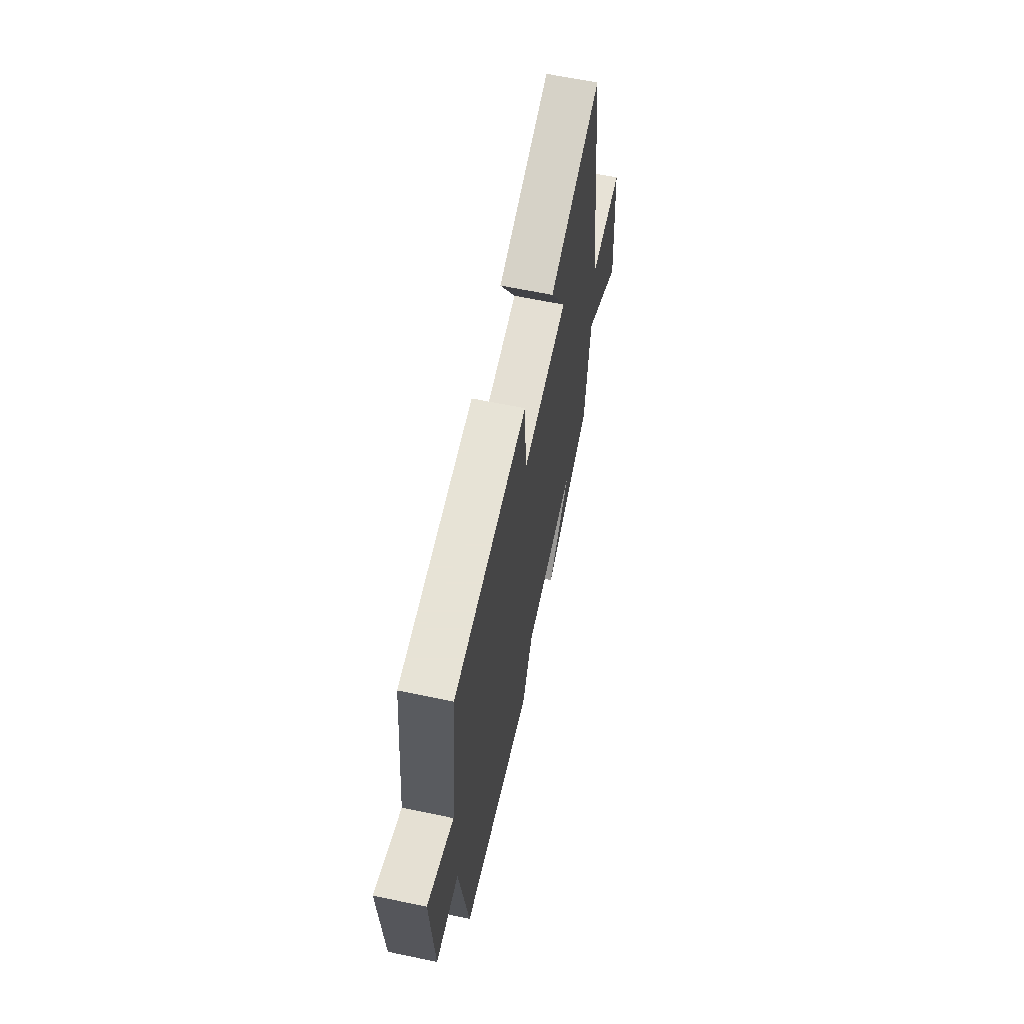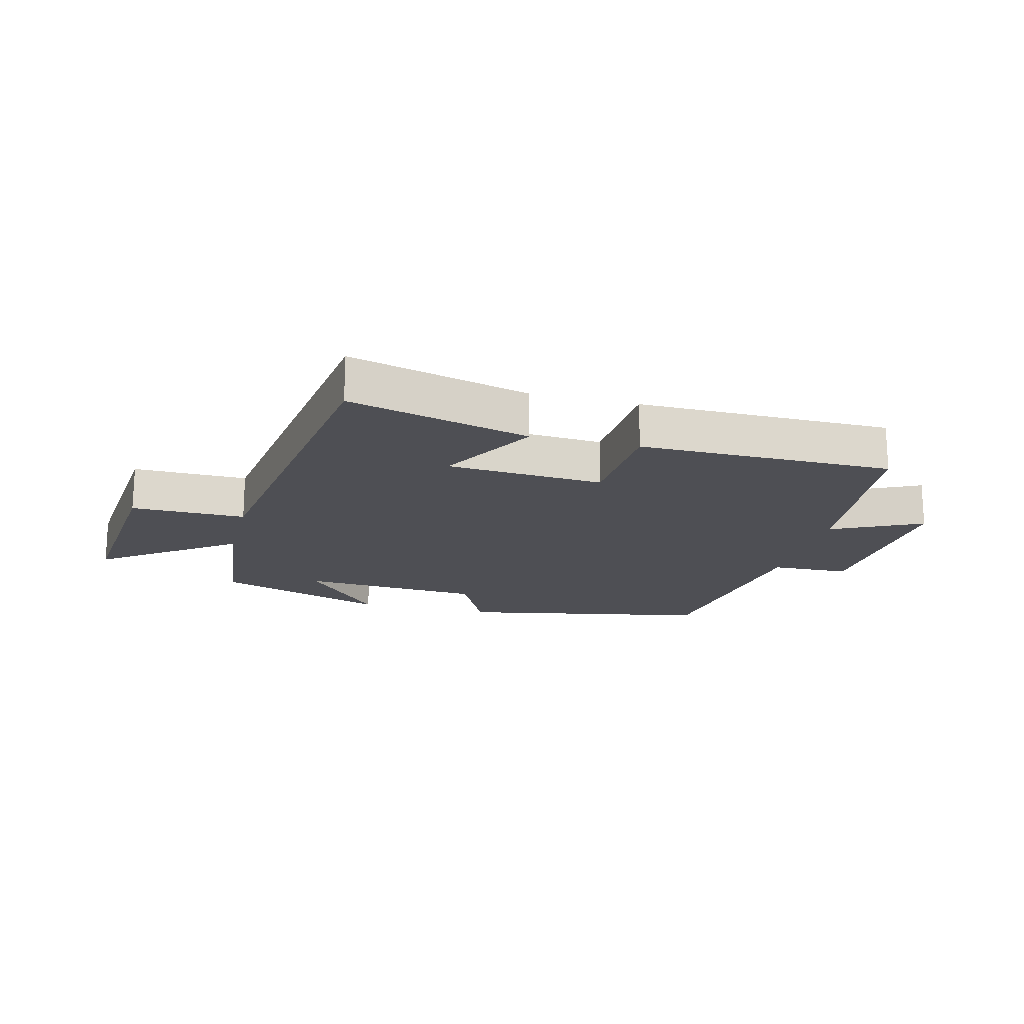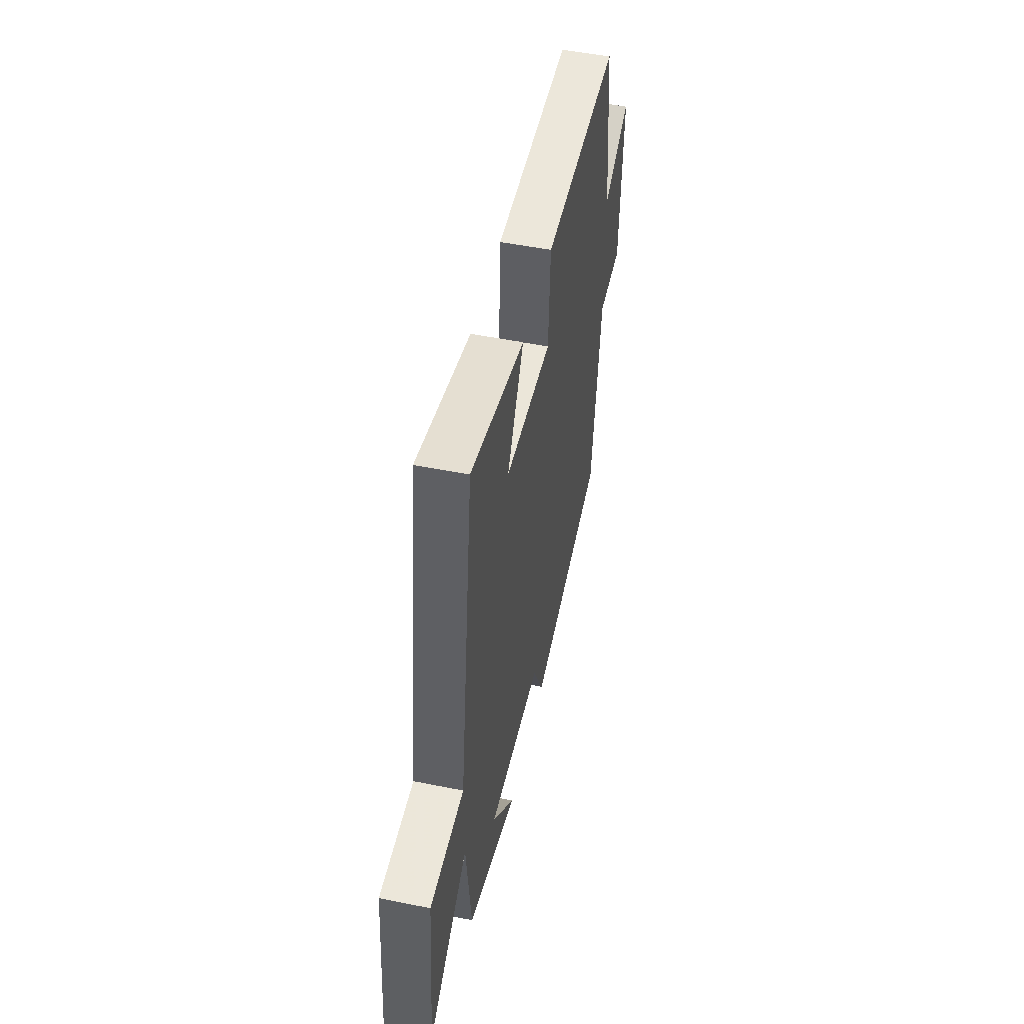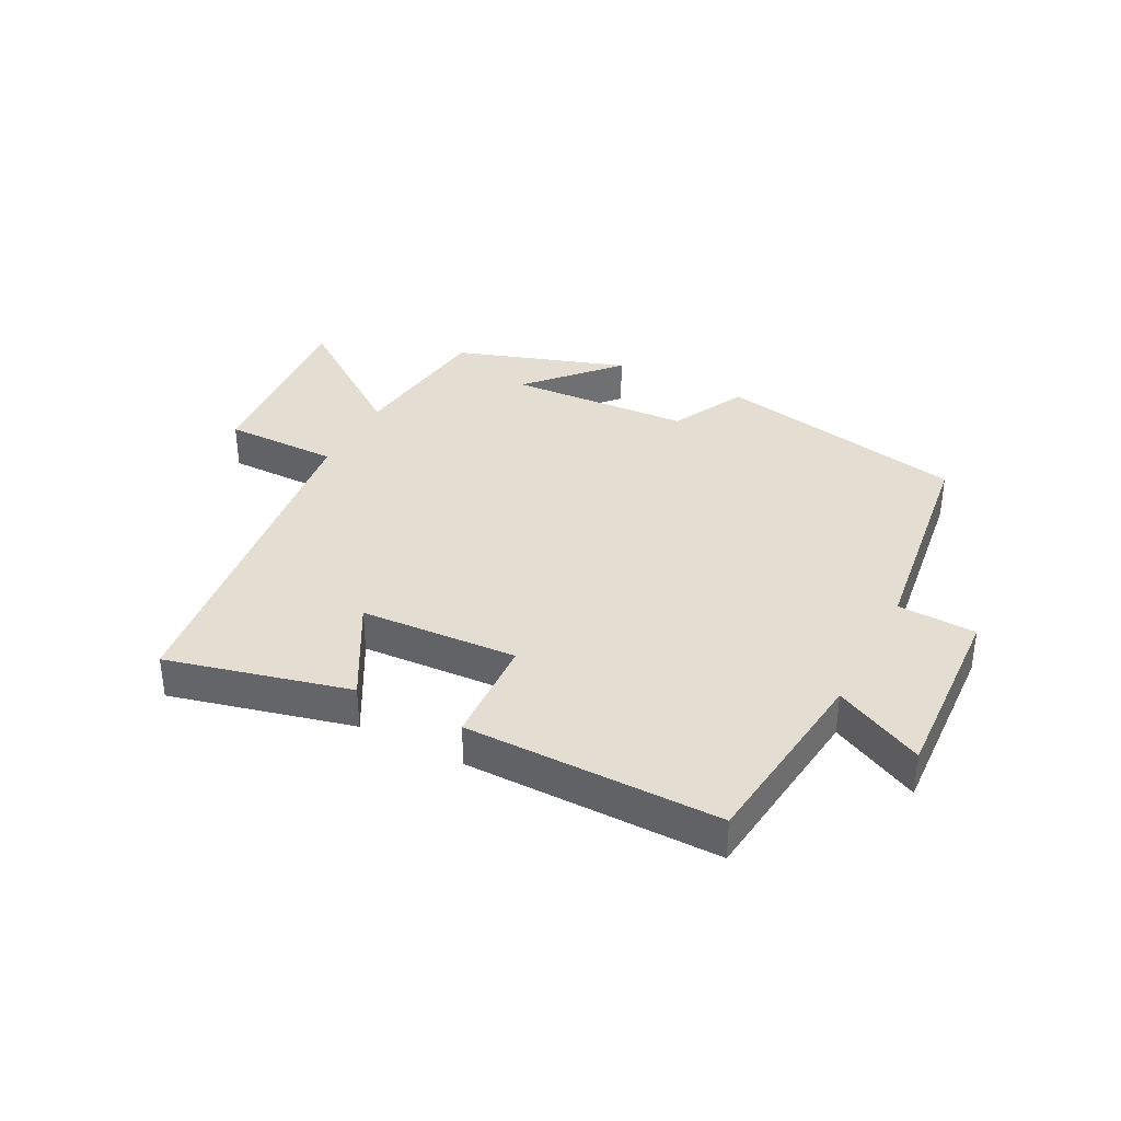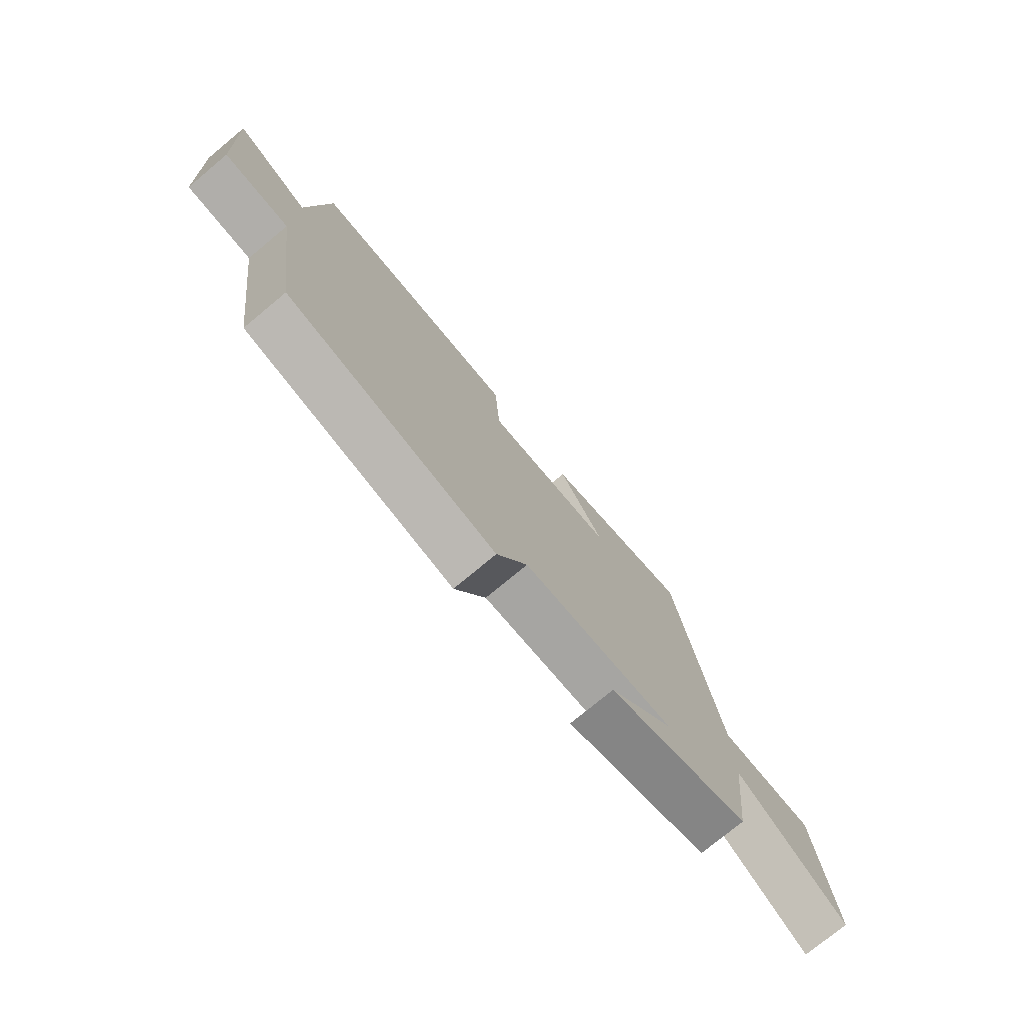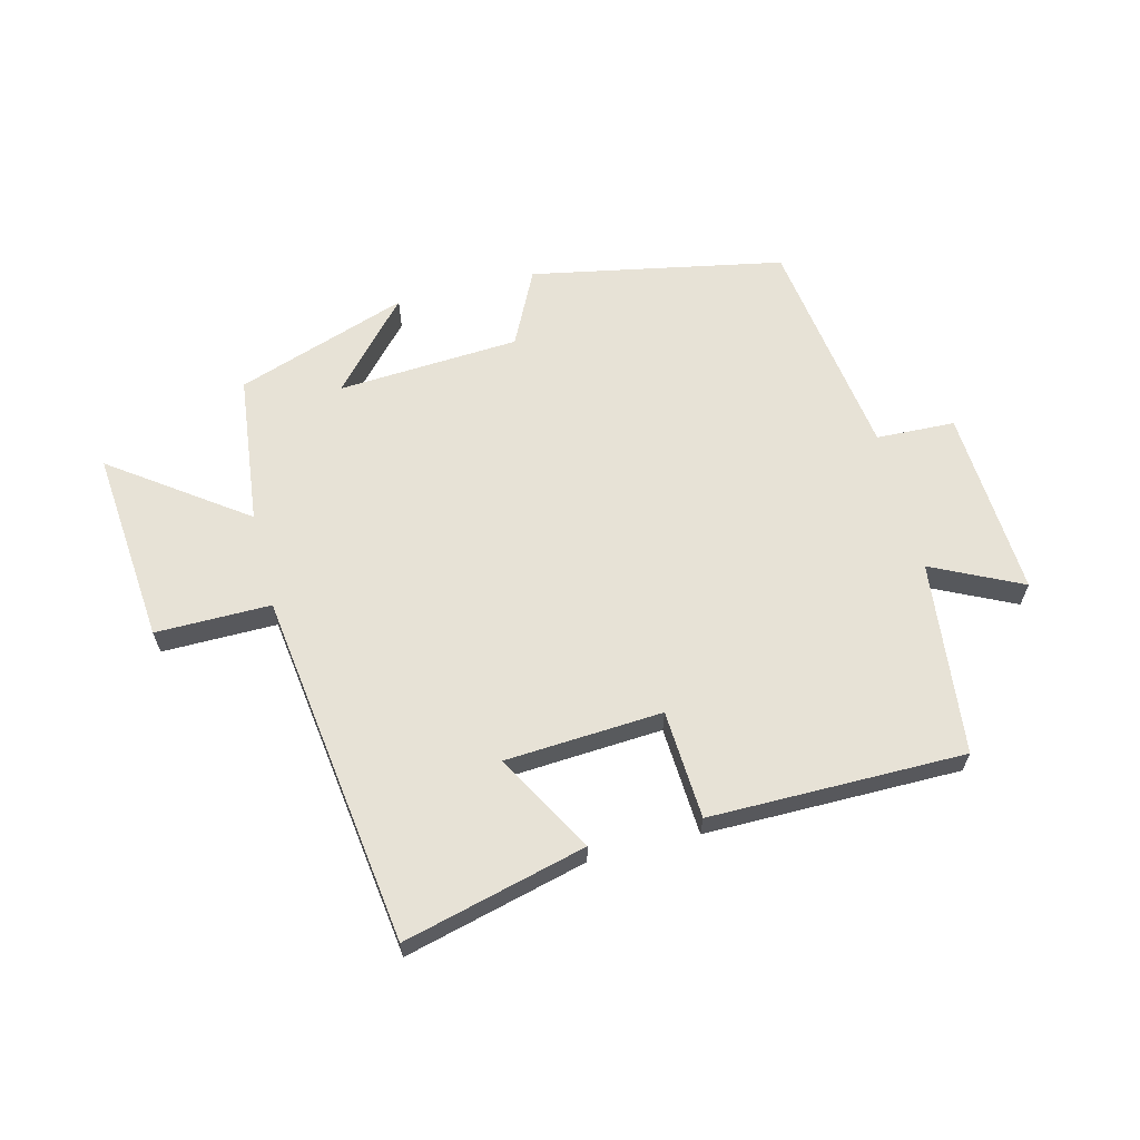
<metadata>
{"format":"obj","ext":"obj","renderer":"f3d","projection":"perspective","resolution":1024,"background":"white","views":[{"elev":62.6,"azim":102.0,"up":"+Z"},{"elev":-18.3,"azim":-14.4,"up":"+Y"},{"elev":50.4,"azim":-77.5,"up":"+Z"},{"elev":36.2,"azim":27.7,"up":"+Y"},{"elev":-76.2,"azim":129.7,"up":"+Z"},{"elev":63.2,"azim":-14.3,"up":"+Y"}]}
</metadata>
<code>
v -0.471 0.07 -0.405
v -0.5 0.07 -0.16
v -0.715 0.07 -0.315
v -0.687 0.07 0.001
v -0.5 0.07 0
v -0.423 0.07 0.575
v -0.126 0.07 0.5
v -0.216 0.07 0.339
v 0.04 0.07 0.323
v 0.05 0.07 0.5
v 0.465 0.07 0.5
v 0.5 0.07 0.185
v 0.646 0.07 0.256
v 0.628 0.07 -0.05
v 0.5 0.07 -0.055
v 0.448 0.07 -0.42
v 0.038 0.07 -0.5
v -0.023 0.07 -0.377
v -0.319 0.07 -0.359
v -0.192 0.07 -0.5
v -0.471 0 -0.405
v -0.5 0 -0.16
v -0.715 0 -0.315
v -0.687 0 0.001
v -0.5 0 0
v -0.423 0 0.575
v -0.126 0 0.5
v -0.216 0 0.339
v 0.04 0 0.323
v 0.05 0 0.5
v 0.465 0 0.5
v 0.5 0 0.185
v 0.646 0 0.256
v 0.628 0 -0.05
v 0.5 0 -0.055
v 0.448 0 -0.42
v 0.038 0 -0.5
v -0.023 0 -0.377
v -0.319 0 -0.359
v -0.192 0 -0.5
f 19 20 1 2
f 18 19 2
f 15 16 17 18
f 15 18 2
f 12 13 14 15
f 12 15 2
f 9 10 11 12
f 8 9 12 2
f 5 6 7 8
f 5 8 2 3
f 3 4 5
f 22 21 40 39
f 22 39 38
f 38 37 36 35
f 22 38 35
f 35 34 33 32
f 22 35 32
f 32 31 30 29
f 22 32 29 28
f 28 27 26 25
f 23 22 28 25
f 25 24 23
f 1 21 22 2
f 2 22 23 3
f 3 23 24 4
f 4 24 25 5
f 5 25 26 6
f 6 26 27 7
f 7 27 28 8
f 8 28 29 9
f 9 29 30 10
f 10 30 31 11
f 11 31 32 12
f 12 32 33 13
f 13 33 34 14
f 14 34 35 15
f 15 35 36 16
f 16 36 37 17
f 17 37 38 18
f 18 38 39 19
f 19 39 40 20
f 20 40 21 1

</code>
